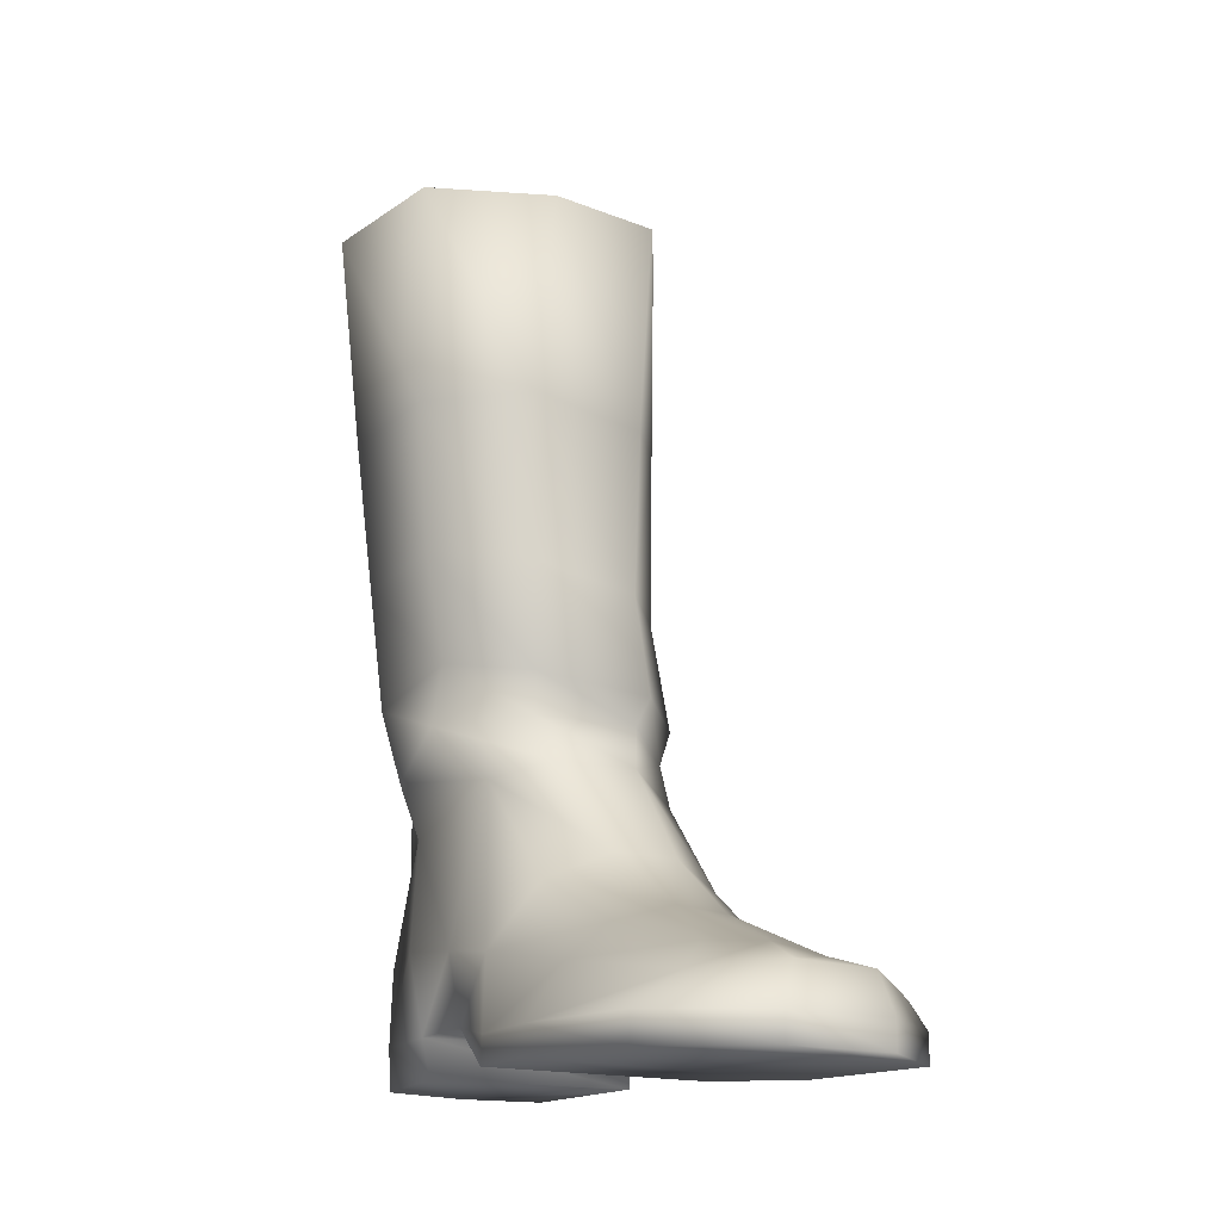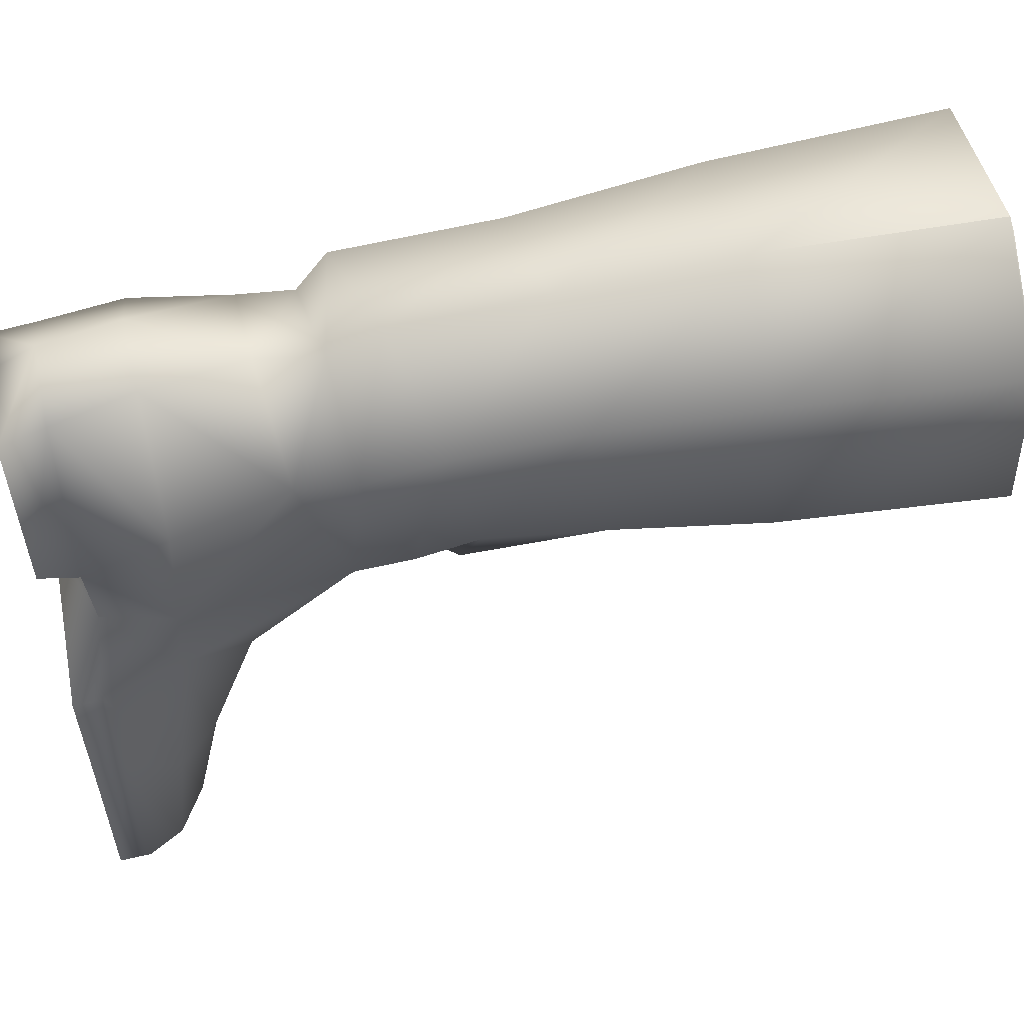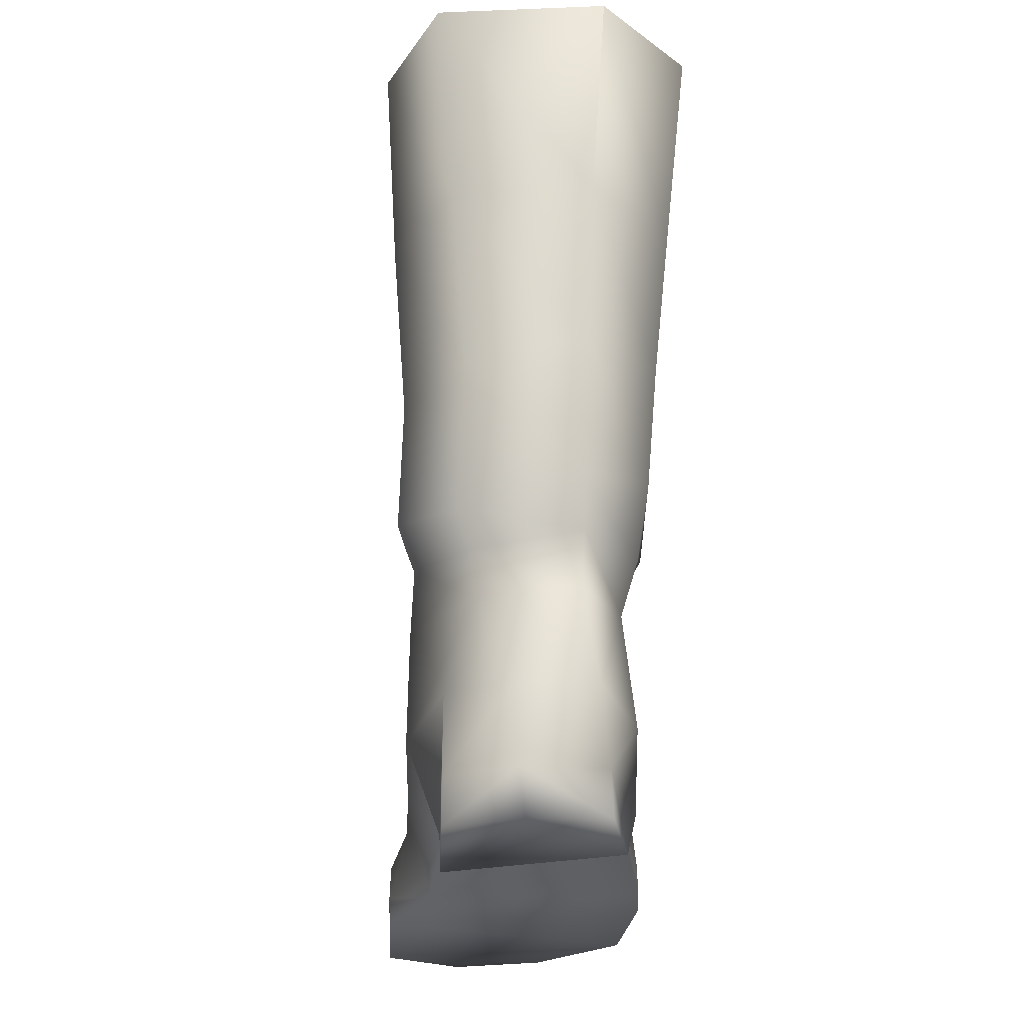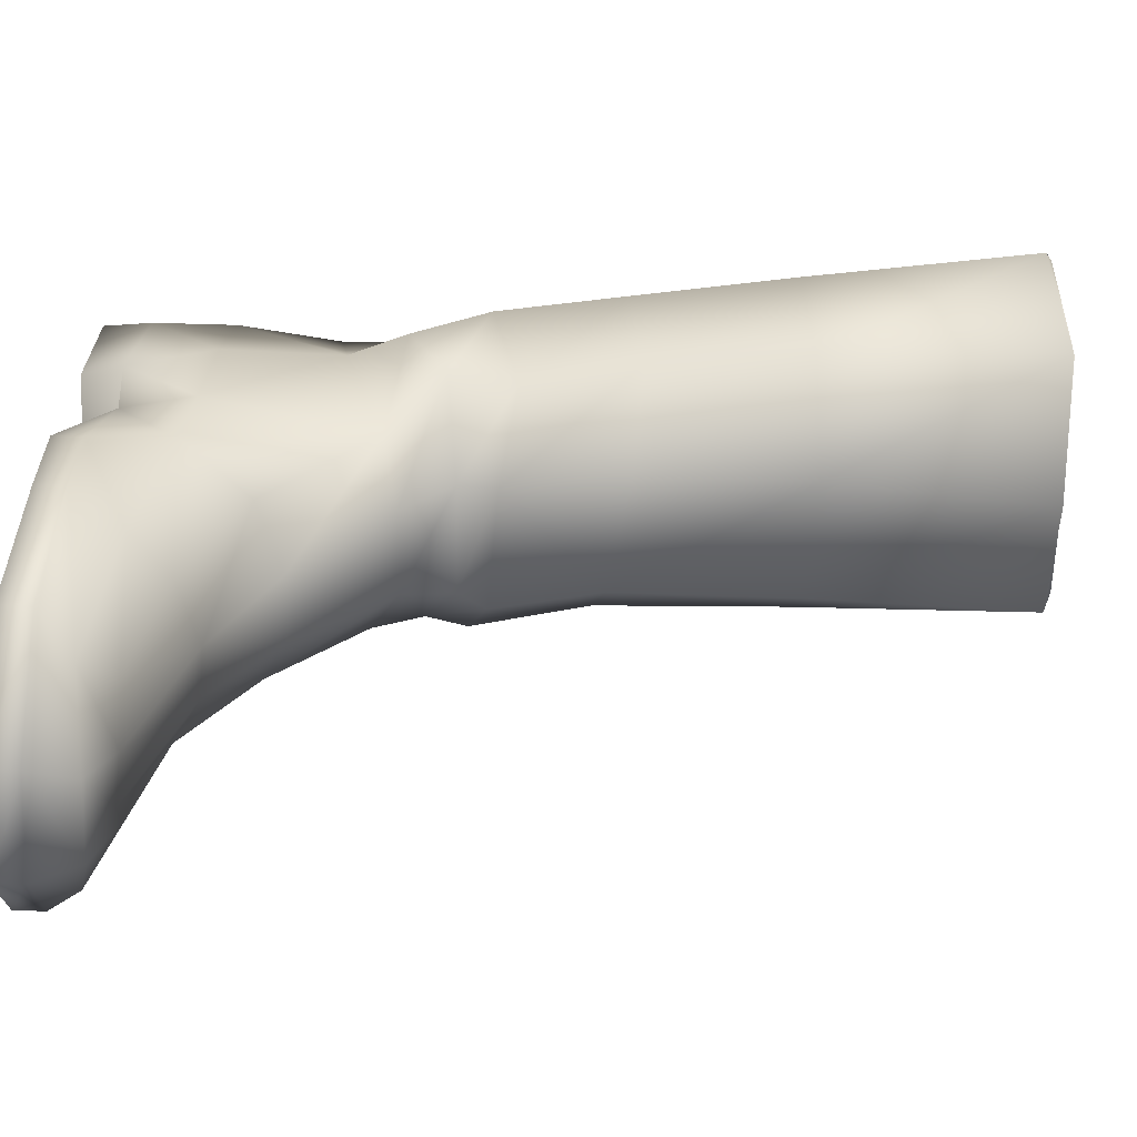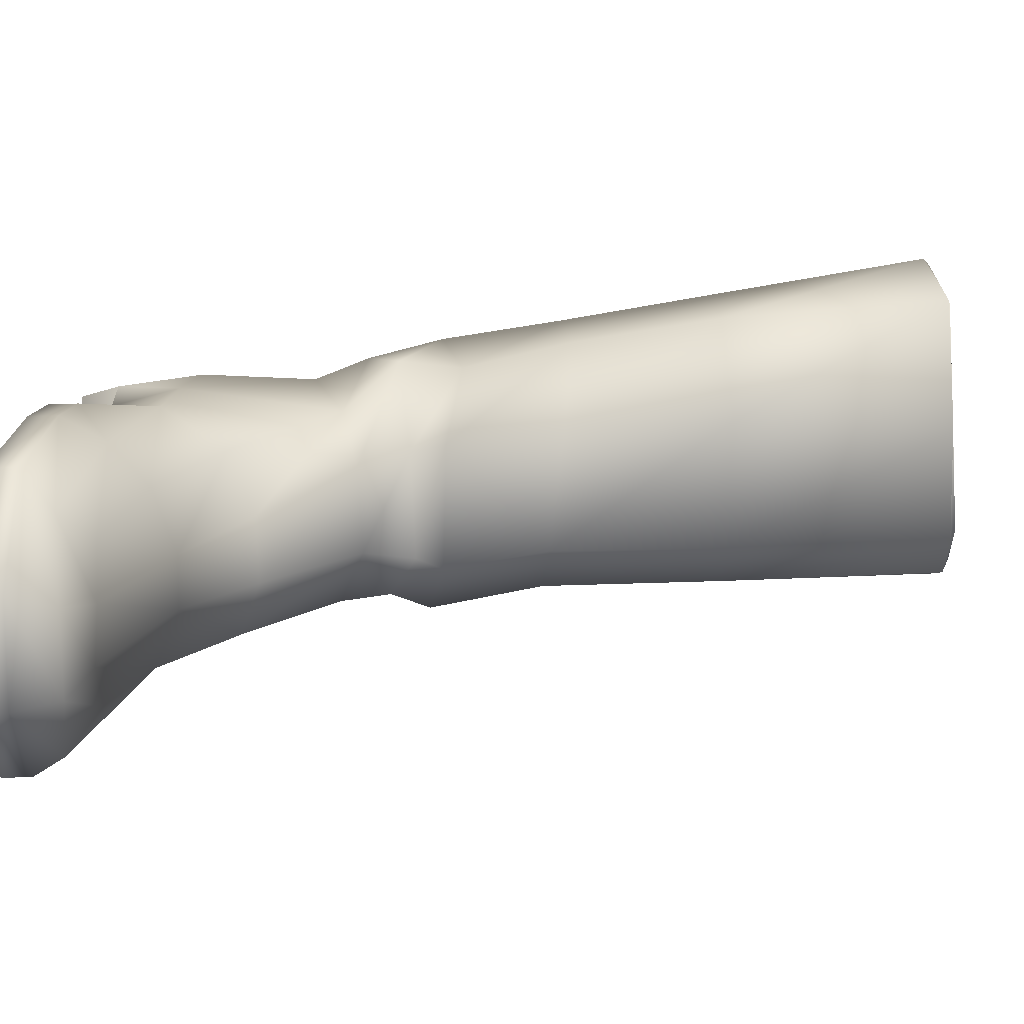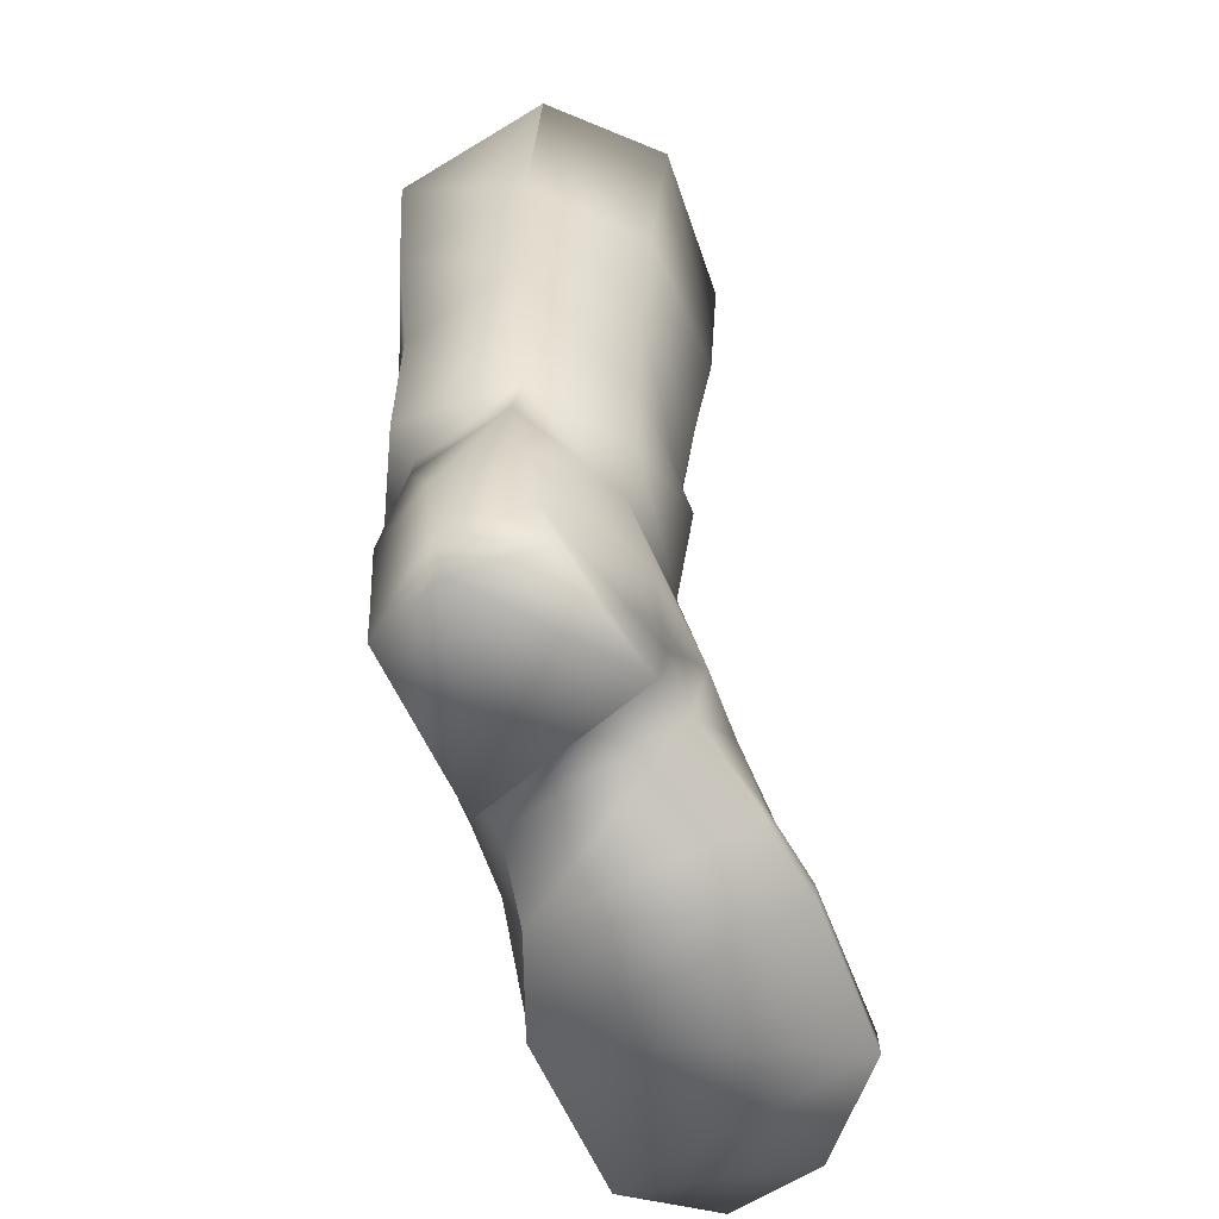
<metadata>
{"format":"obj","ext":"obj","renderer":"f3d","projection":"perspective","resolution":1024,"background":"white","views":[{"elev":-15.1,"azim":-47.9,"up":"+Z"},{"elev":66.4,"azim":-101.3,"up":"+Y"},{"elev":-23.8,"azim":159.8,"up":"+Z"},{"elev":-39.4,"azim":-90.1,"up":"+Y"},{"elev":-57.6,"azim":-86.0,"up":"+Y"},{"elev":-60.7,"azim":-173.7,"up":"+Z"}]}
</metadata>
<code>
o wehrmacht_male01.wehrmacht_male01.smd.mesh_0
v -2.212 1.717 8.096
v -2.225 3.694 8.221
v -5.027 4.677 8.165
v -7.133 3.909 8.058
v -7.729 1.261 8.024
v -6.123 -0.2733 7.89
v -4.293 -0.586 7.927
v -3.291 0.08536 7.94
v -2.212 1.717 8.096
v -3.732 0.05101 -6.746
v -3.754 0.05802 -7.414
v -2.781 3.041 -7.448
v -2.757 3.109 -6.614
v -2.9 0.6159 -5.281
v -4.028 -0.6727 -6.671
v -2.713 3.277 -5.221
v -3.6 4.213 -5.246
v -3.733 4.118 -6.613
v -3.925 3.908 -7.406
v -3.156 3.58 -3.538
v -2.827 0.9629 -3.414
v -4.751 4.428 -3.442
v -4.872 4.308 -2.353
v -3.131 3.361 -2.601
v -2.783 1.275 -2.277
v -3.61 -0.541 -1.936
v -3.776 -0.9124 -2.776
v -3.481 -1.092 -5.702
v -4.166 -2.062 -6.931
v -4.22 -1.917 -7.402
v -4.014 -3.874 -6.979
v -4.03 -3.868 -7.481
v -4.951 -6.904 -6.993
v -4.967 -6.903 -7.486
v -6.646 -7.542 -6.947
v -6.662 -7.542 -7.439
v -8.196 -6.79 -6.878
v -3.84 -2.237 -6.112
v -4.019 -3.813 -6.413
v -5.103 -6.653 -6.512
v -6.505 -7.139 -6.22
v -7.844 -6.667 -6.144
v -9.161 -4.77 -6.815
v -8.669 -5.355 -6.264
v -7.324 -5.839 -5.781
v -8.024 -5.128 -5.774
v -6.584 -3.466 -4.943
v -7.651 -3.074 -5.272
v -8.334 -2.755 -5.895
v -6.342 -6.093 -5.934
v -5.283 -5.652 -6.035
v -4.589 -3.741 -5.561
v -4.034 -2.12 -4.365
v -5.699 -3.72 -5.025
v -5.121 -2.225 -3.927
v -4.882 -1.12 -2.259
v -8.434 -1.997 -6.788
v -7.787 -0.4749 -6.807
v -7.508 -0.25 -5.472
v -7.042 -1.055 -4.334
v -6.18 -1.794 -3.888
v -6.284 -0.6105 -2.253
v -6.167 -0.002087 -1.379
v -4.464 -0.7494 -1.405
v -7.161 1.455 -1.527
v -6.78 0.4825 -2.501
v -6.438 2.967 -2.204
v -8.212 -6.785 -7.381
v -9.179 -4.759 -7.343
v -8.451 -1.992 -7.29
v -7.803 -0.4696 -7.309
v -6.93 0.8911 -6.562
v -7.201 0.8962 -5.327
v -6.206 2.715 -3.195
v -4.872 4.308 -2.353
v -4.751 4.428 -3.442
v -5.02 4.548 -5.185
v -3.6 4.213 -5.246
v -3.733 4.118 -6.613
v -6.691 2.021 -6.629
v -5.251 4.372 -6.574
v -5.362 4.188 -7.352
v -6.555 1.965 -7.306
v -6.566 2.494 -5.177
v -3.925 3.908 -7.406
v -3.925 3.908 -7.406
v -6.555 1.965 -7.306
v -5.362 4.188 -7.352
v -3.754 0.05802 -7.414
v -6.691 2.021 -6.629
v -3.732 0.05101 -6.746
v -4.028 -0.6727 -6.671
v -6.93 0.8911 -6.562
v -4.22 -1.917 -7.402
v -7.803 -0.4696 -7.309
v -8.451 -1.992 -7.29
v -4.03 -3.868 -7.481
v -9.179 -4.759 -7.343
v -4.967 -6.903 -7.486
v -8.212 -6.785 -7.381
v -6.662 -7.542 -7.439
v -2.781 3.041 -7.448
v -2.223 3.875 8.075
v -1.93 1.589 7.93
v -2.514 4.027 3.975
v -3.291 0.08536 7.94
v -4.293 -0.586 7.927
v -2.929 0.1487 7.848
v -2.212 1.717 8.096
v -6.123 -0.2733 7.89
v -4.131 -0.8652 7.8
v -3.033 0.1192 3.934
v -2.142 1.683 3.99
v -2.817 3.902 0.747
v -2.375 1.761 0.7165
v -2.764 3.692 -2.03
v -2.324 1.692 -1.605
v -3.184 -0.4084 -1.272
v -3.249 -0.02804 0.7212
v -5.027 4.677 8.165
v -5.041 5.243 7.993
v -4.824 5.086 4.079
v -4.774 4.849 1.087
v -4.771 4.632 -1.465
v -4.872 4.308 -2.353
v -3.131 3.361 -2.601
v -2.783 1.275 -2.277
v -3.61 -0.541 -1.936
v -4.386 -1.014 -0.9272
v -4.428 -0.7047 0.9199
v -4.464 -0.7494 -1.405
v -6.49 -0.3521 -0.7194
v -6.167 -0.002087 -1.379
v -6.994 1.372 -0.4246
v -7.294 1.516 1.525
v -6.517 -0.1004 1.31
v -7.635 1.41 4.115
v -6.553 -0.2744 4.173
v -7.161 1.455 -1.527
v -4.237 -0.6635 3.958
v -6.239 -0.4958 7.857
v -7.842 1.189 7.99
v -7.2 4.042 7.977
v -6.824 3.869 4.073
v -6.596 3.661 1.314
v -6.499 3.408 -0.8678
v -6.438 2.967 -2.204
v -7.729 1.261 8.024
v -7.133 3.909 8.058
v -5.027 4.677 8.165
v -5.041 5.243 7.993
v -4.824 5.086 4.079
v -4.774 4.849 1.087
v -4.771 4.632 -1.465
v -4.872 4.308 -2.353
v 0.1305 0.8453 54
v 0.1305 0.8453 54
v 0.1305 0.8453 54
v 0.1305 0.8453 54
v -21.73 2.83 34.42
v -21.73 2.83 34.42
v -21.73 2.83 34.42
v 21.99 2.83 34.42
v 21.99 2.83 34.42
v 21.99 2.83 34.42
f 10 11 12
f 13 10 12
f 10 14 15
f 16 14 10
f 13 16 10
f 17 16 13
f 18 17 13
f 18 13 12
f 19 18 12
f 20 21 14
f 16 20 14
f 17 20 16
f 20 17 22
f 23 24 22
f 24 20 22
f 20 24 25
f 21 20 25
f 25 26 21
f 26 27 21
f 21 27 14
f 27 28 14
f 14 28 15
f 15 28 29
f 30 15 29
f 29 31 30
f 31 32 30
f 31 33 32
f 33 34 32
f 33 35 34
f 35 36 34
f 35 37 36
f 28 38 29
f 29 38 31
f 38 39 31
f 31 39 33
f 39 40 33
f 33 40 35
f 40 41 35
f 35 41 37
f 41 42 37
f 37 42 43
f 42 44 43
f 42 45 44
f 45 46 44
f 45 47 46
f 47 48 46
f 46 48 49
f 44 46 49
f 50 45 42
f 41 50 42
f 50 41 51
f 41 40 51
f 51 40 52
f 40 39 52
f 52 39 38
f 53 52 38
f 52 53 54
f 53 55 54
f 47 54 55
f 47 45 54
f 45 50 54
f 54 50 52
f 50 51 52
f 56 55 53
f 43 44 57
f 44 49 57
f 57 49 58
f 49 59 58
f 49 48 59
f 48 60 59
f 60 48 47
f 61 60 47
f 61 47 55
f 62 61 55
f 56 62 55
f 63 62 56
f 64 63 56
f 26 64 56
f 27 26 56
f 27 56 53
f 27 53 28
f 53 38 28
f 63 65 62
f 65 66 62
f 62 66 61
f 66 60 61
f 60 66 59
f 65 67 66
f 37 68 36
f 37 43 68
f 43 69 68
f 43 57 69
f 57 70 69
f 57 58 70
f 58 71 70
f 72 71 58
f 58 59 72
f 59 73 72
f 66 73 59
f 66 74 73
f 67 74 66
f 67 75 74
f 75 76 74
f 76 77 74
f 76 78 77
f 77 78 79
f 72 73 80
f 81 77 79
f 81 79 82
f 81 82 83
f 80 81 83
f 80 84 81
f 73 84 80
f 74 84 73
f 77 84 74
f 84 77 81
f 79 85 82
f 86 87 88
f 86 89 87
f 90 87 89
f 91 90 89
f 91 92 90
f 92 93 90
f 93 92 94
f 95 93 94
f 96 95 94
f 97 96 94
f 98 96 97
f 99 98 97
f 100 98 99
f 101 100 99
f 102 89 86
f 103 104 105
f 106 107 108
f 106 108 104
f 109 106 104
f 109 104 103
f 107 110 111
f 107 111 108
f 112 108 111
f 108 112 104
f 112 113 104
f 104 113 105
f 105 113 114
f 113 115 114
f 116 114 115
f 117 116 115
f 118 117 115
f 119 118 115
f 119 115 113
f 112 119 113
f 122 121 103
f 105 122 103
f 123 122 105
f 114 123 105
f 123 114 124
f 114 116 124
f 124 116 125
f 116 126 125
f 126 116 117
f 127 126 117
f 117 118 127
f 118 128 127
f 118 129 128
f 118 119 129
f 119 130 129
f 119 112 130
f 129 131 128
f 129 132 131
f 132 129 130
f 132 133 131
f 132 134 133
f 135 134 132
f 136 135 132
f 135 136 137
f 136 138 137
f 134 139 133
f 136 132 130
f 136 130 138
f 130 140 138
f 138 140 141
f 138 141 142
f 137 138 142
f 137 142 143
f 144 137 143
f 137 144 135
f 144 145 135
f 135 145 134
f 145 146 134
f 134 146 139
f 146 147 139
f 112 140 130
f 140 112 111
f 140 111 141
f 110 141 111
f 110 148 141
f 148 142 141
f 148 149 142
f 149 143 142
f 149 150 143
f 150 151 143
f 144 143 151
f 152 144 151
f 145 144 152
f 153 145 152
f 145 153 146
f 153 154 146
f 146 154 147
f 154 155 147
l 6 7
l 4 5
l 3 4
l 5 6
l 120 121
l 7 8
l 8 9
l 2 3
l 1 2

</code>
